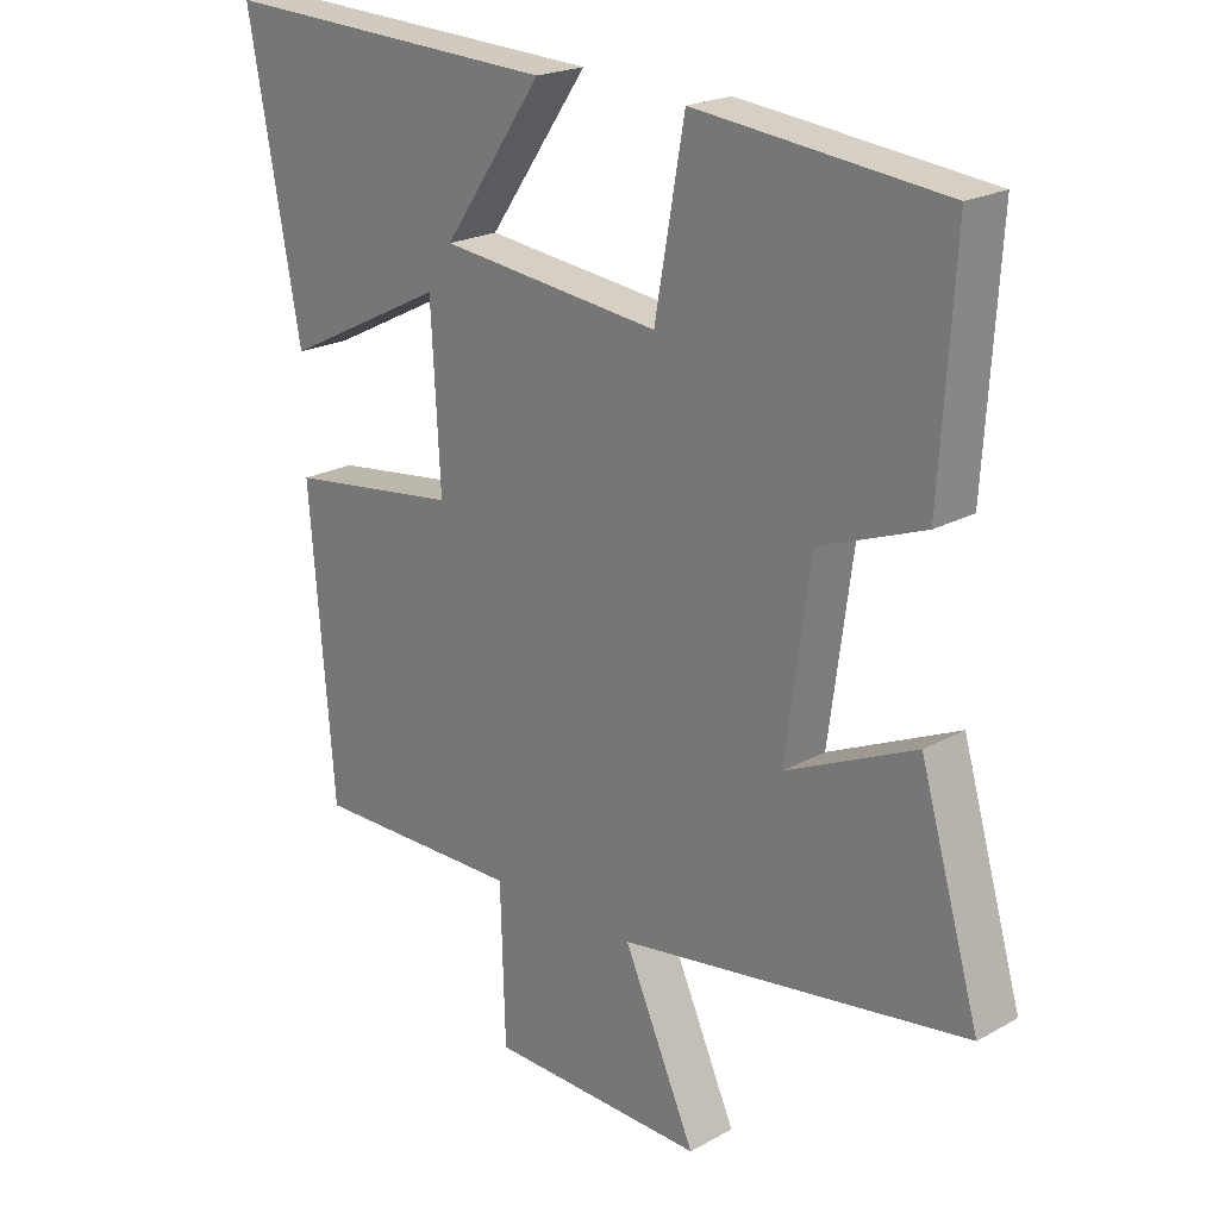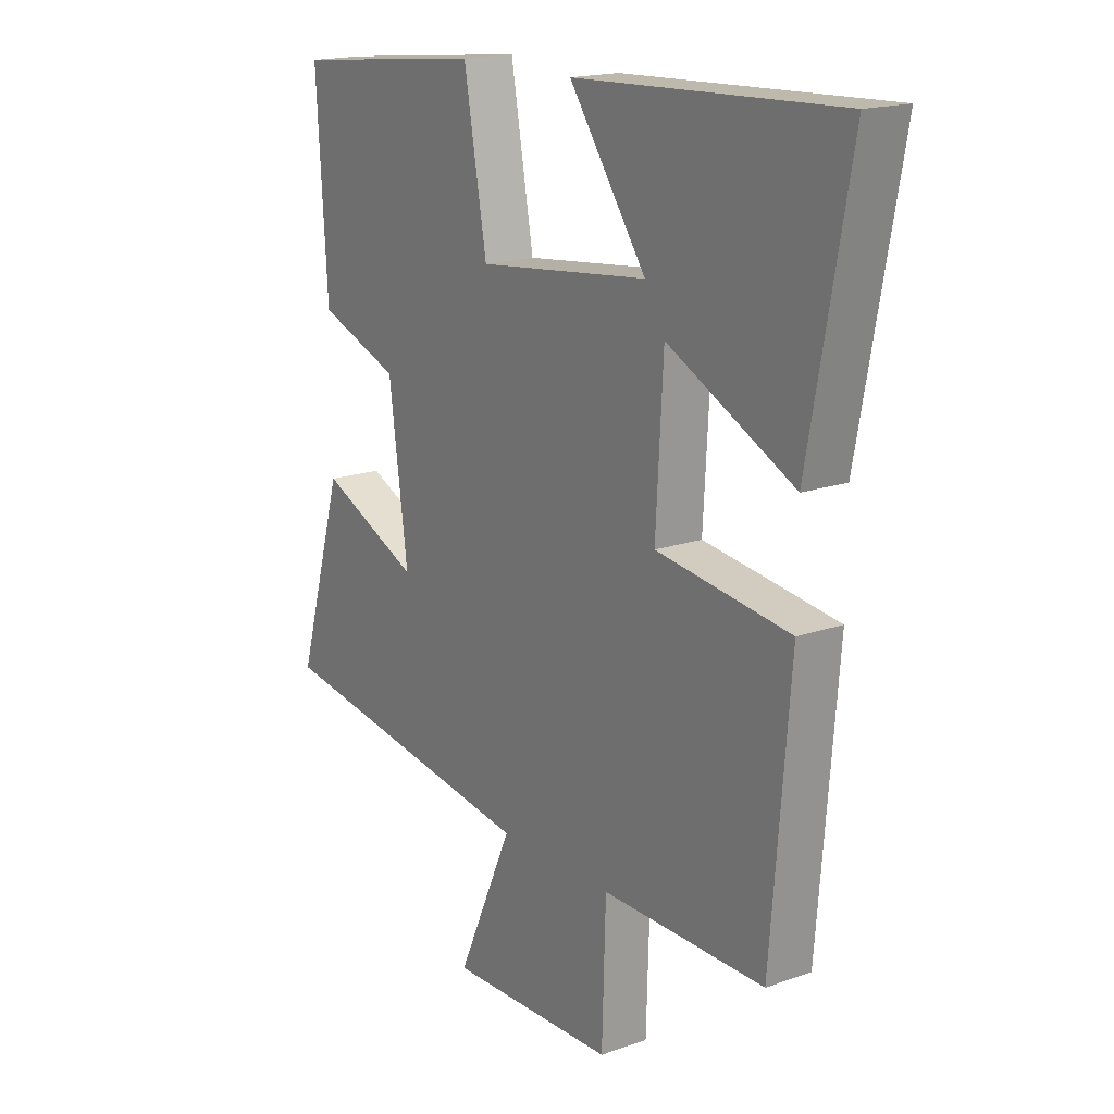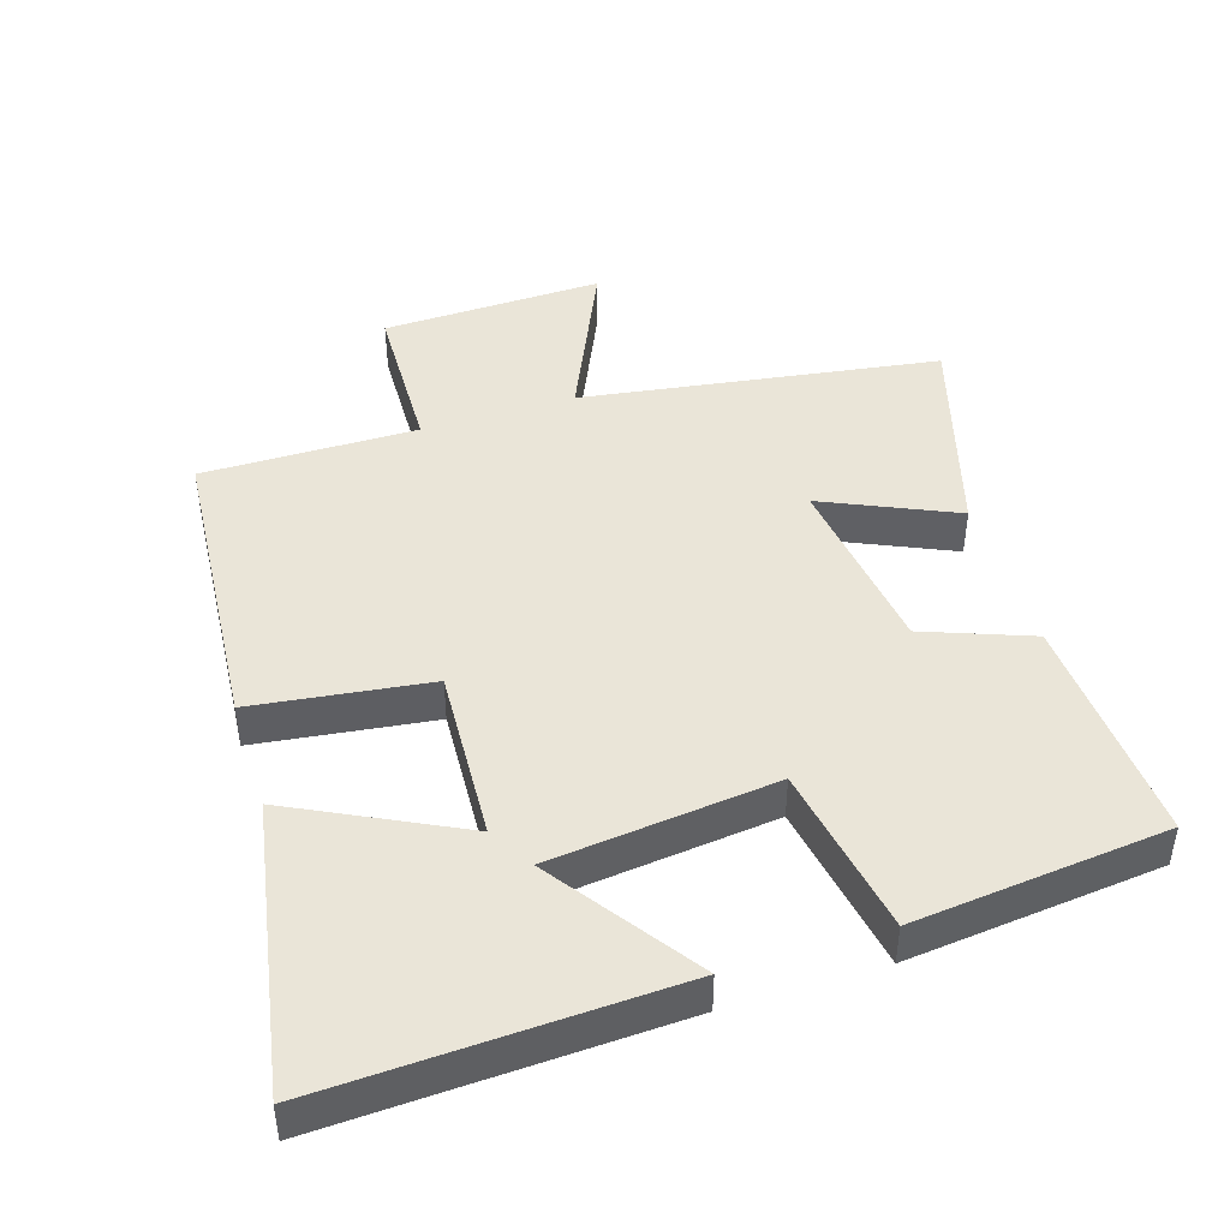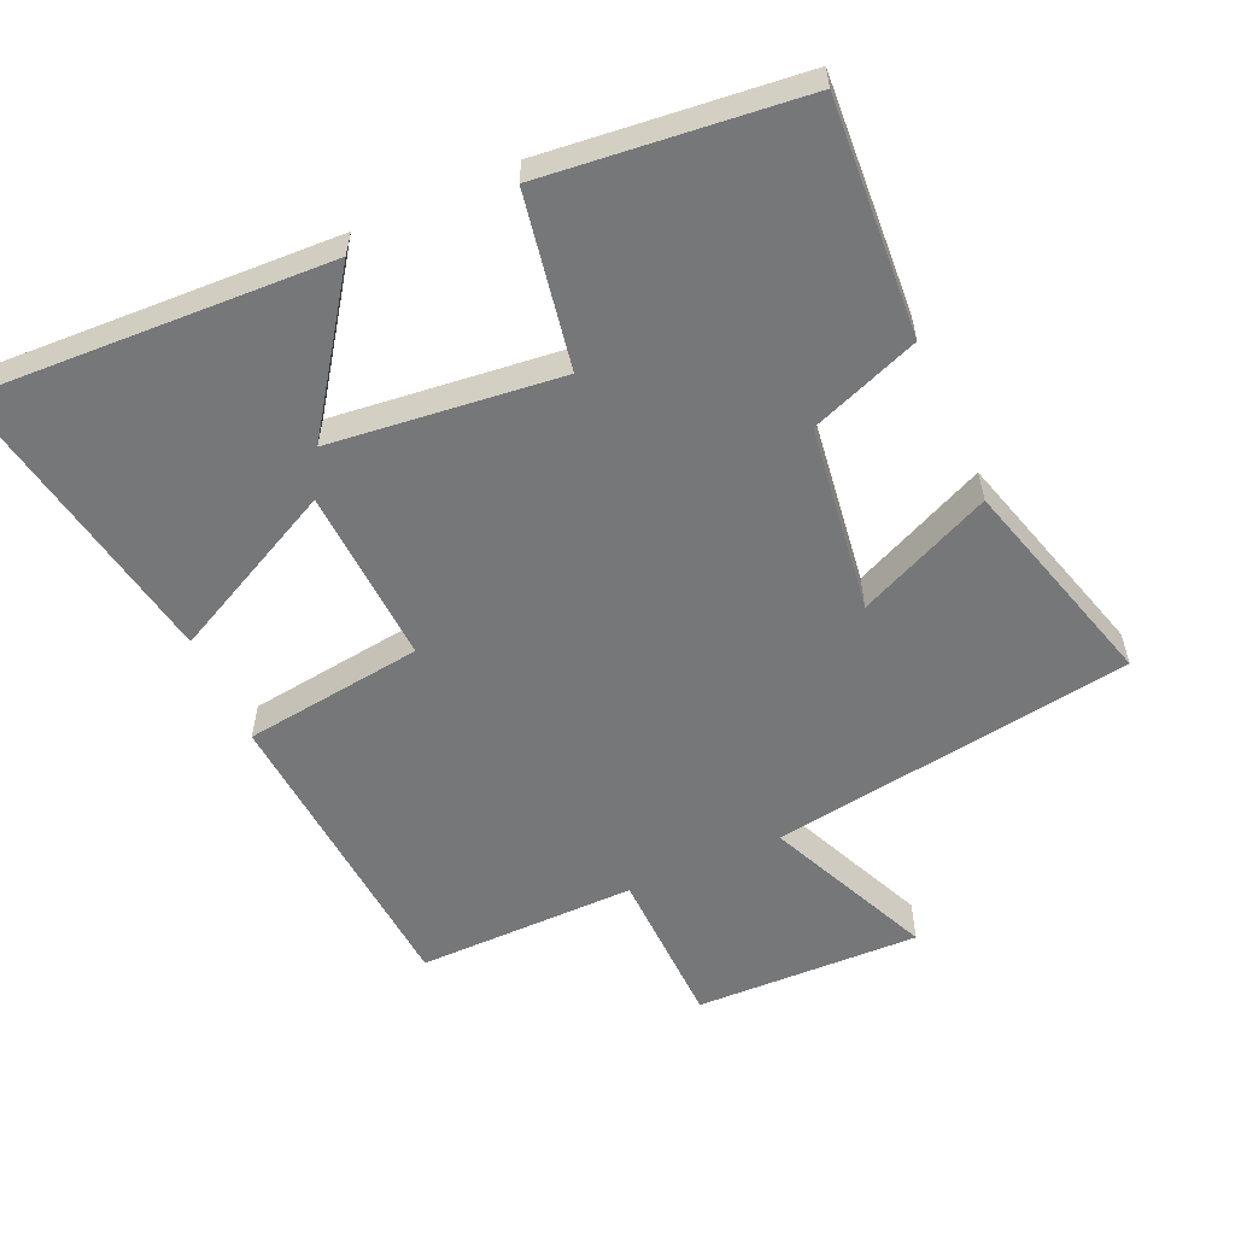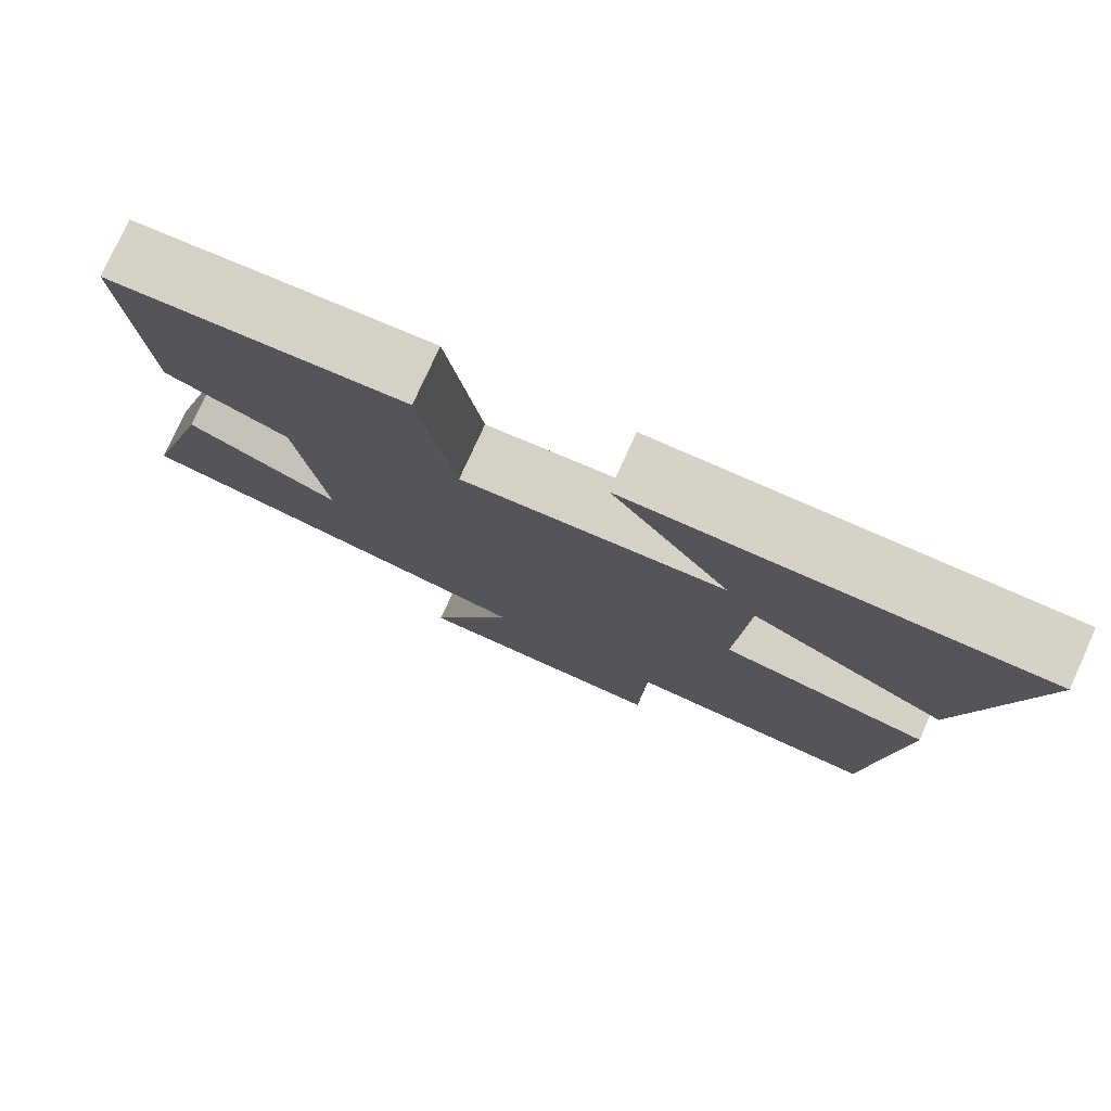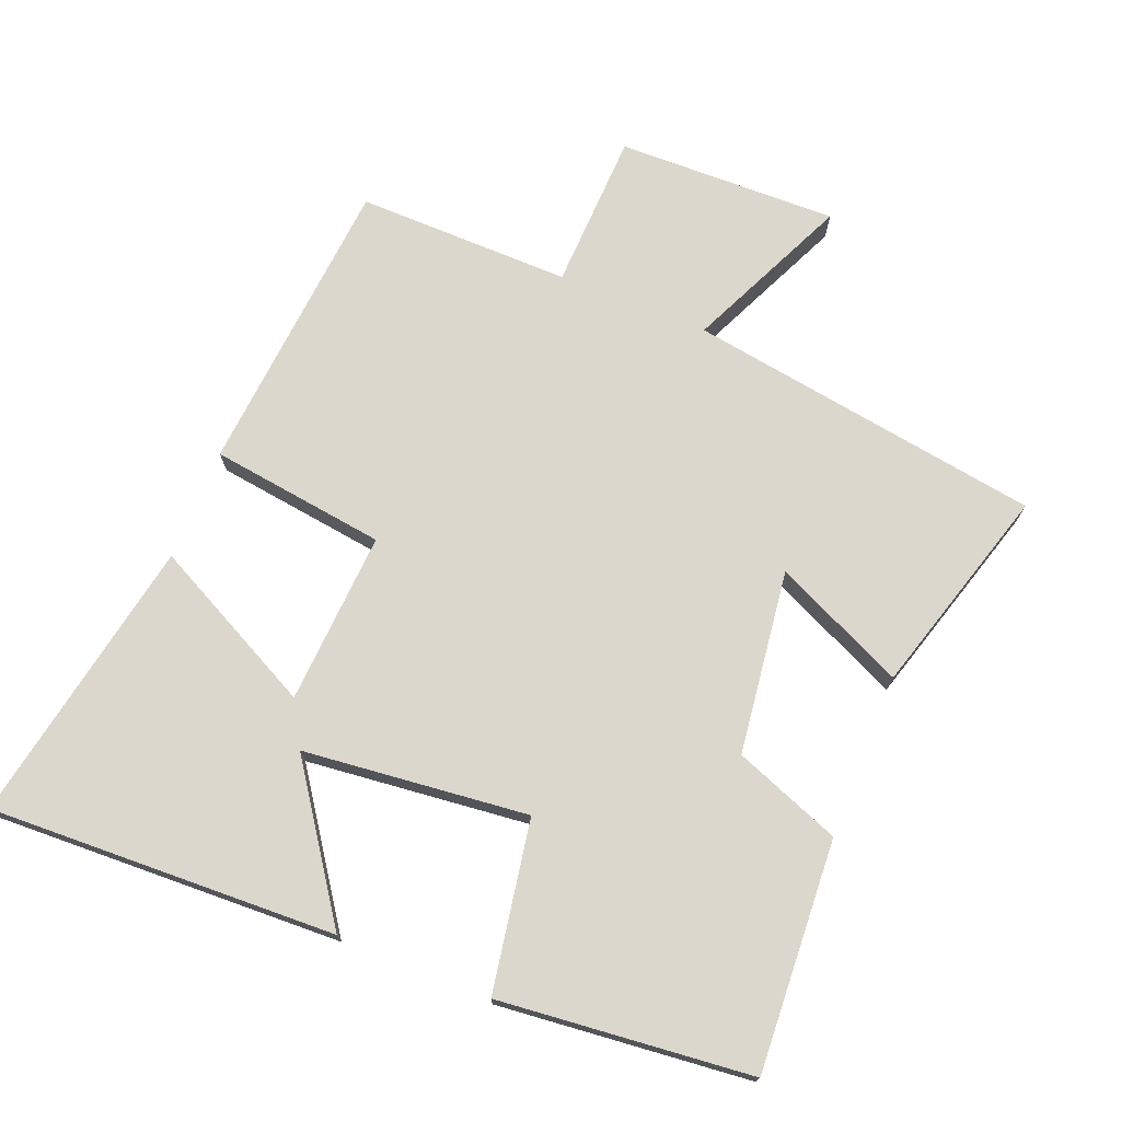
<metadata>
{"format":"obj","ext":"obj","renderer":"f3d","projection":"perspective","resolution":1024,"background":"white","views":[{"elev":21.4,"azim":45.5,"up":"+Z"},{"elev":17.5,"azim":-125.0,"up":"+Z"},{"elev":45.0,"azim":-17.6,"up":"+Y"},{"elev":-57.1,"azim":24.0,"up":"+Y"},{"elev":77.9,"azim":-155.6,"up":"+Z"},{"elev":73.1,"azim":22.1,"up":"+Y"}]}
</metadata>
<code>
v 0.589 0.07 -0.421
v 0.071 0.07 -0.5
v 0.178 0.07 -0.738
v -0.144 0.07 -0.73
v -0.151 0.07 -0.5
v -0.464 0.07 -0.503
v -0.5 0.07 -0.063
v -0.243 0.07 -0.029
v -0.257 0.07 0.223
v -0.5 0.07 0.101
v -0.578 0.07 0.521
v -0.071 0.07 0.5
v -0.219 0.07 0.288
v 0.109 0.07 0.252
v 0.153 0.07 0.5
v 0.521 0.07 0.462
v 0.5 0.07 0.125
v 0.344 0.07 0.066
v 0.308 0.07 -0.202
v 0.5 0.07 -0.115
v 0.589 0 -0.421
v 0.071 0 -0.5
v 0.178 0 -0.738
v -0.144 0 -0.73
v -0.151 0 -0.5
v -0.464 0 -0.503
v -0.5 0 -0.063
v -0.243 0 -0.029
v -0.257 0 0.223
v -0.5 0 0.101
v -0.578 0 0.521
v -0.071 0 0.5
v -0.219 0 0.288
v 0.109 0 0.252
v 0.153 0 0.5
v 0.521 0 0.462
v 0.5 0 0.125
v 0.344 0 0.066
v 0.308 0 -0.202
v 0.5 0 -0.115
f 19 20 1 2
f 18 19 2
f 15 16 17 18
f 14 15 18 2
f 13 14 2
f 10 11 12 13
f 9 10 13
f 8 9 13 2
f 5 6 7 8
f 5 8 2 3
f 3 4 5
f 22 21 40 39
f 22 39 38
f 38 37 36 35
f 22 38 35 34
f 22 34 33
f 33 32 31 30
f 33 30 29
f 22 33 29 28
f 28 27 26 25
f 23 22 28 25
f 25 24 23
f 1 21 22 2
f 2 22 23 3
f 3 23 24 4
f 4 24 25 5
f 5 25 26 6
f 6 26 27 7
f 7 27 28 8
f 8 28 29 9
f 9 29 30 10
f 10 30 31 11
f 11 31 32 12
f 12 32 33 13
f 13 33 34 14
f 14 34 35 15
f 15 35 36 16
f 16 36 37 17
f 17 37 38 18
f 18 38 39 19
f 19 39 40 20
f 20 40 21 1

</code>
